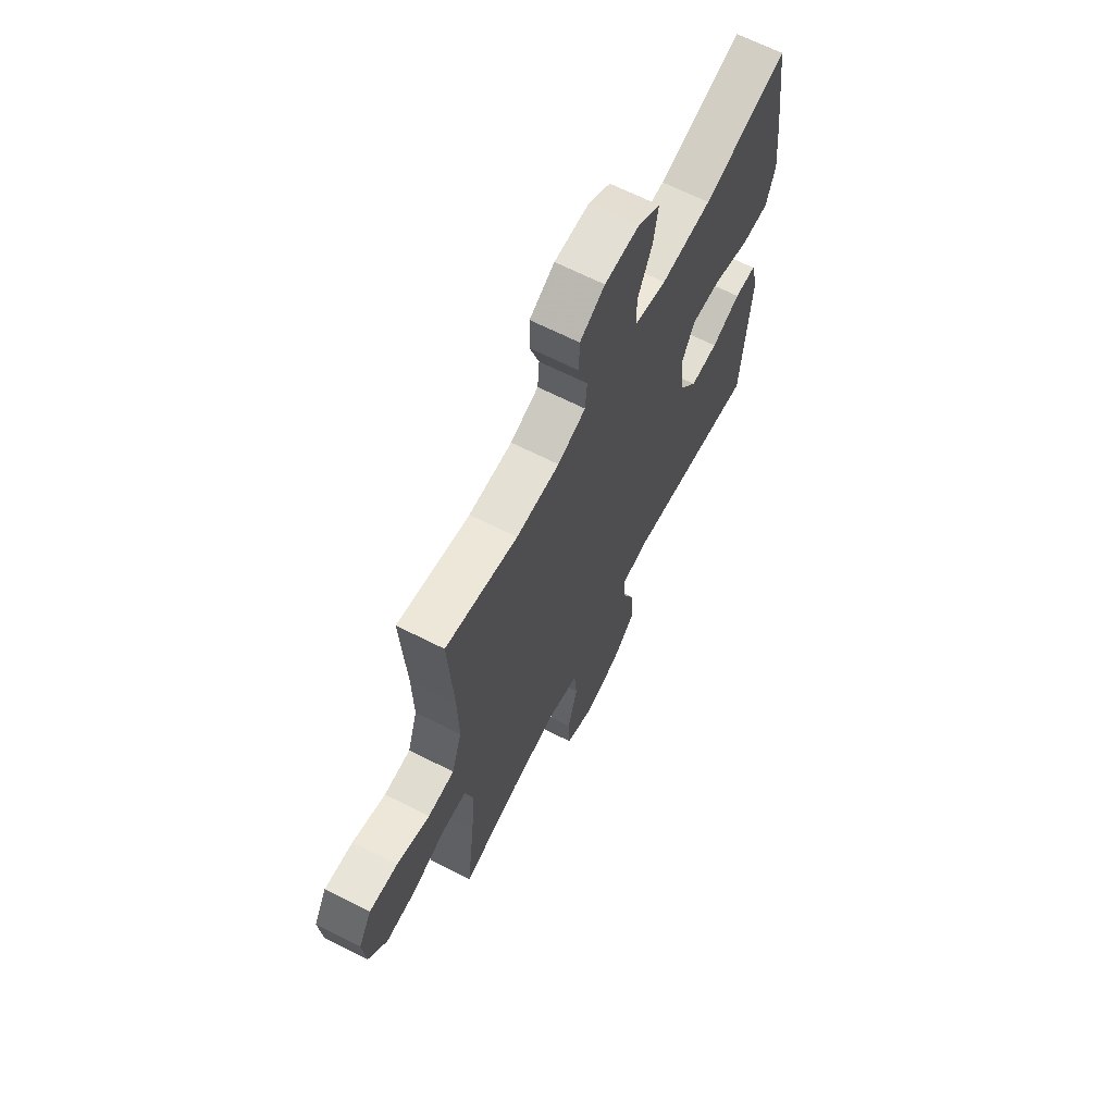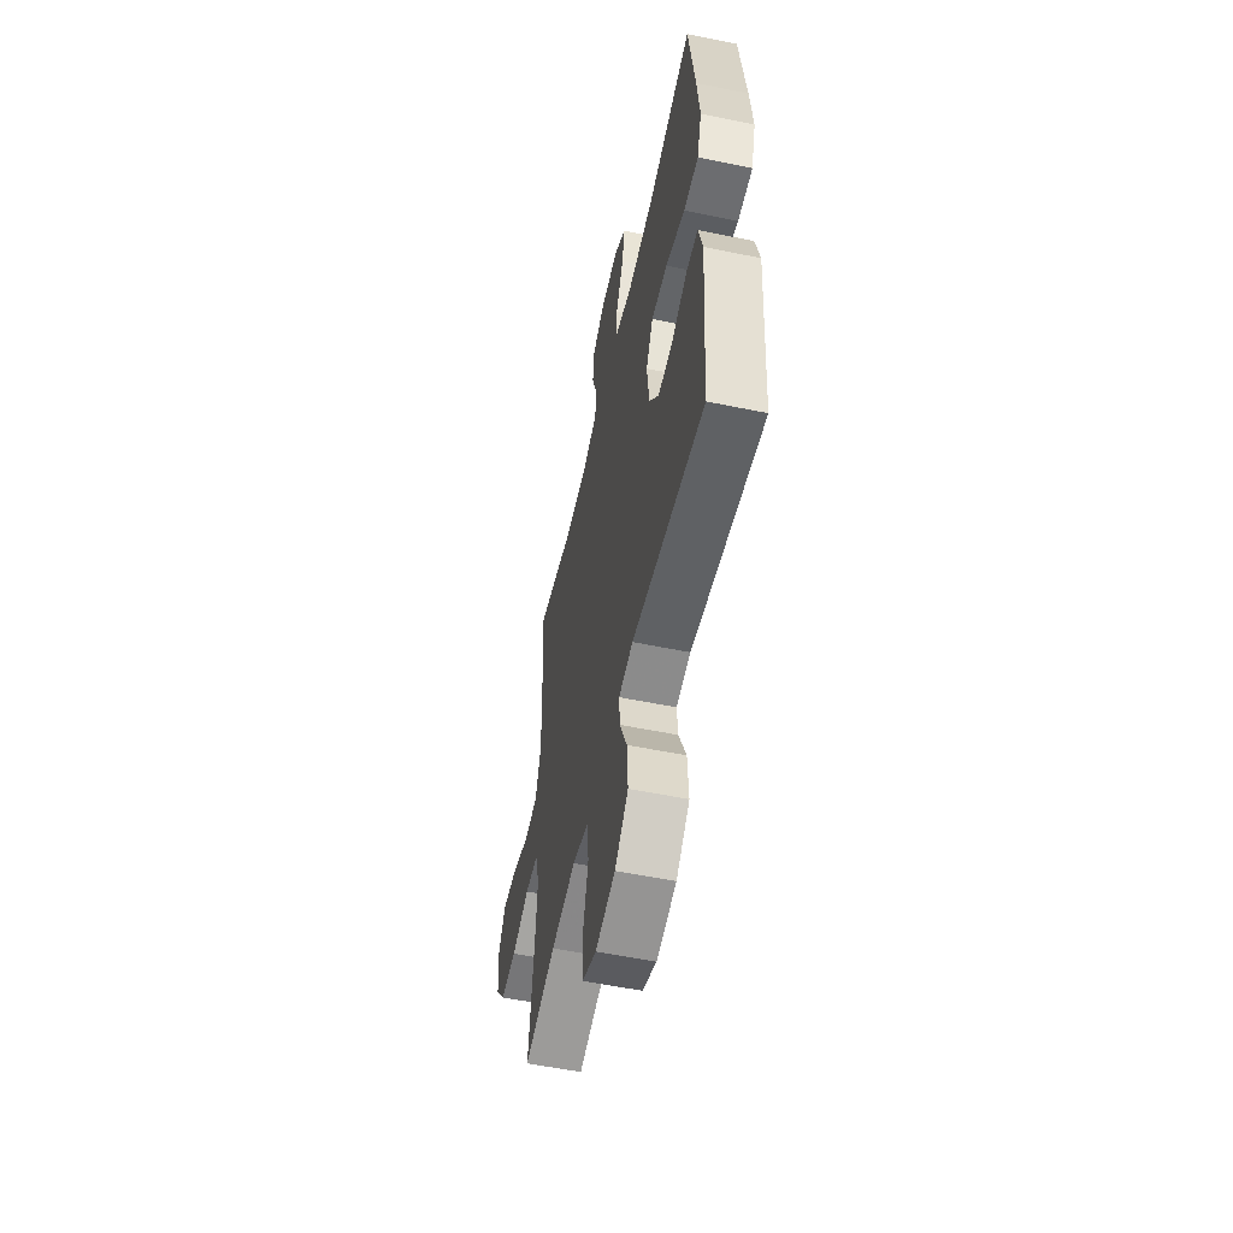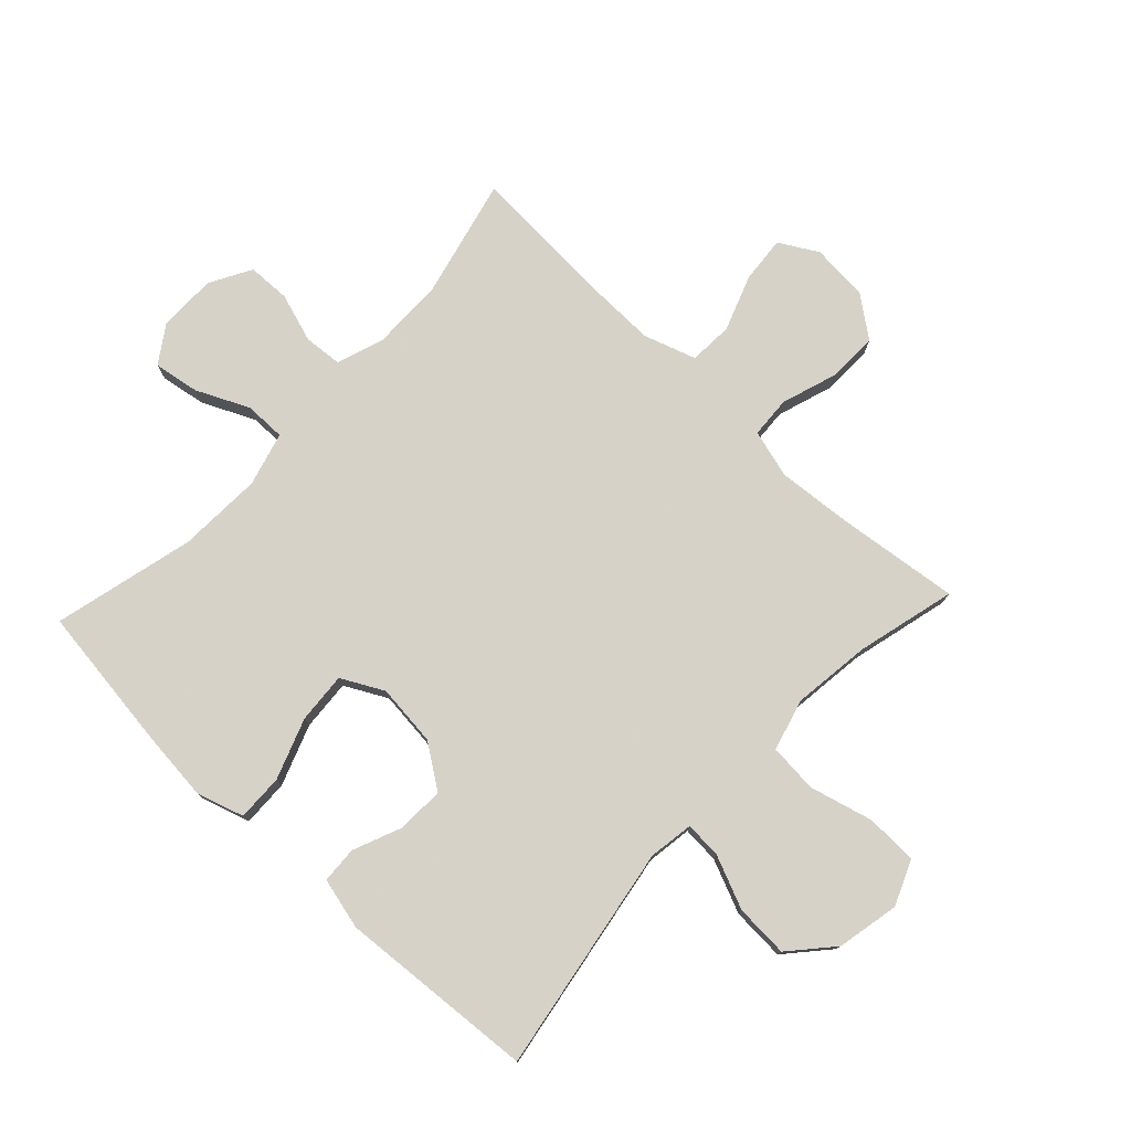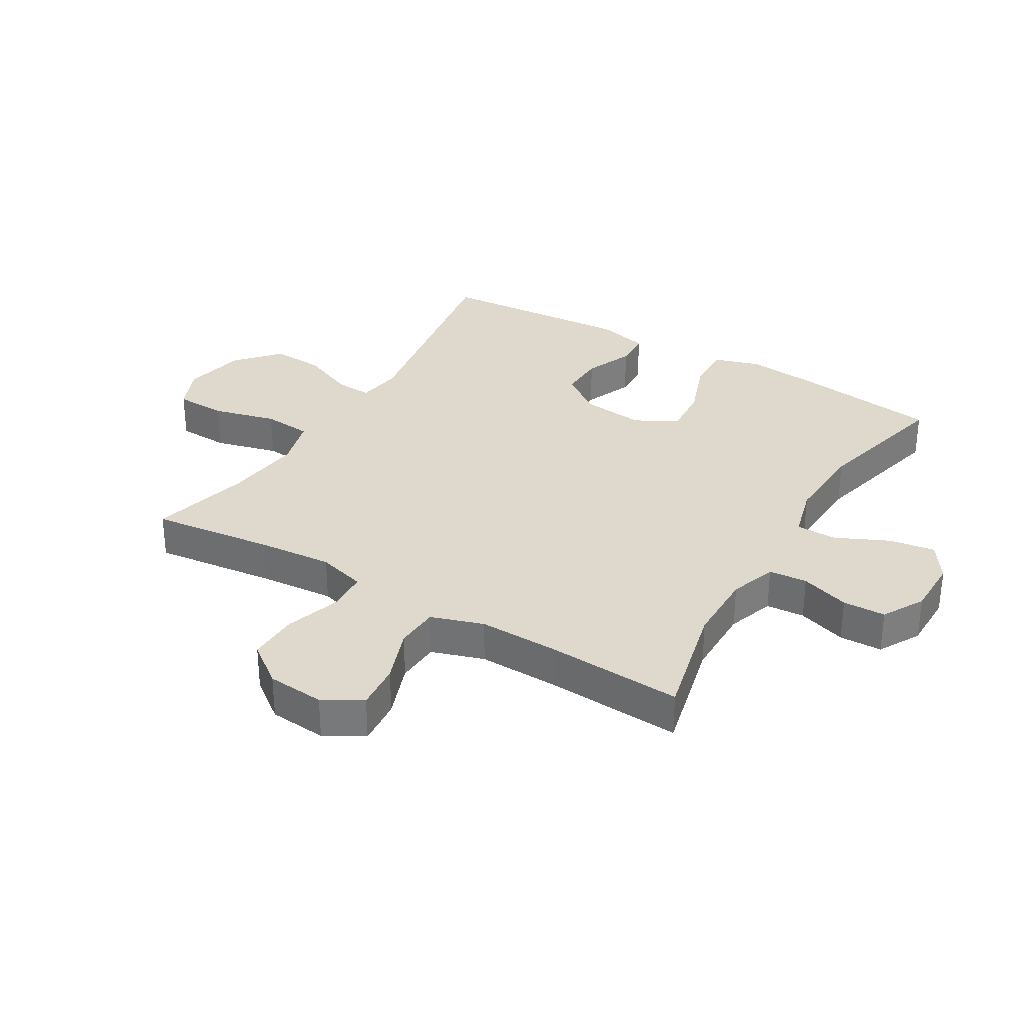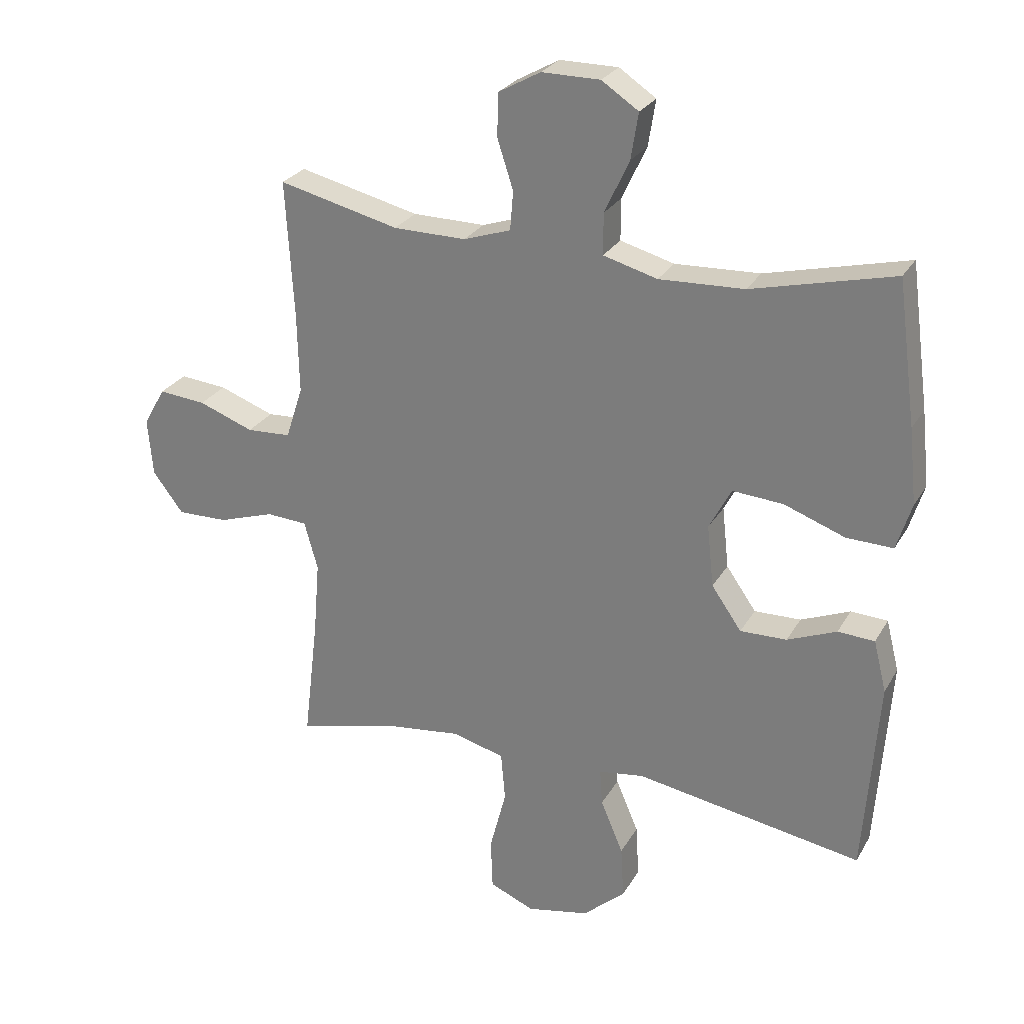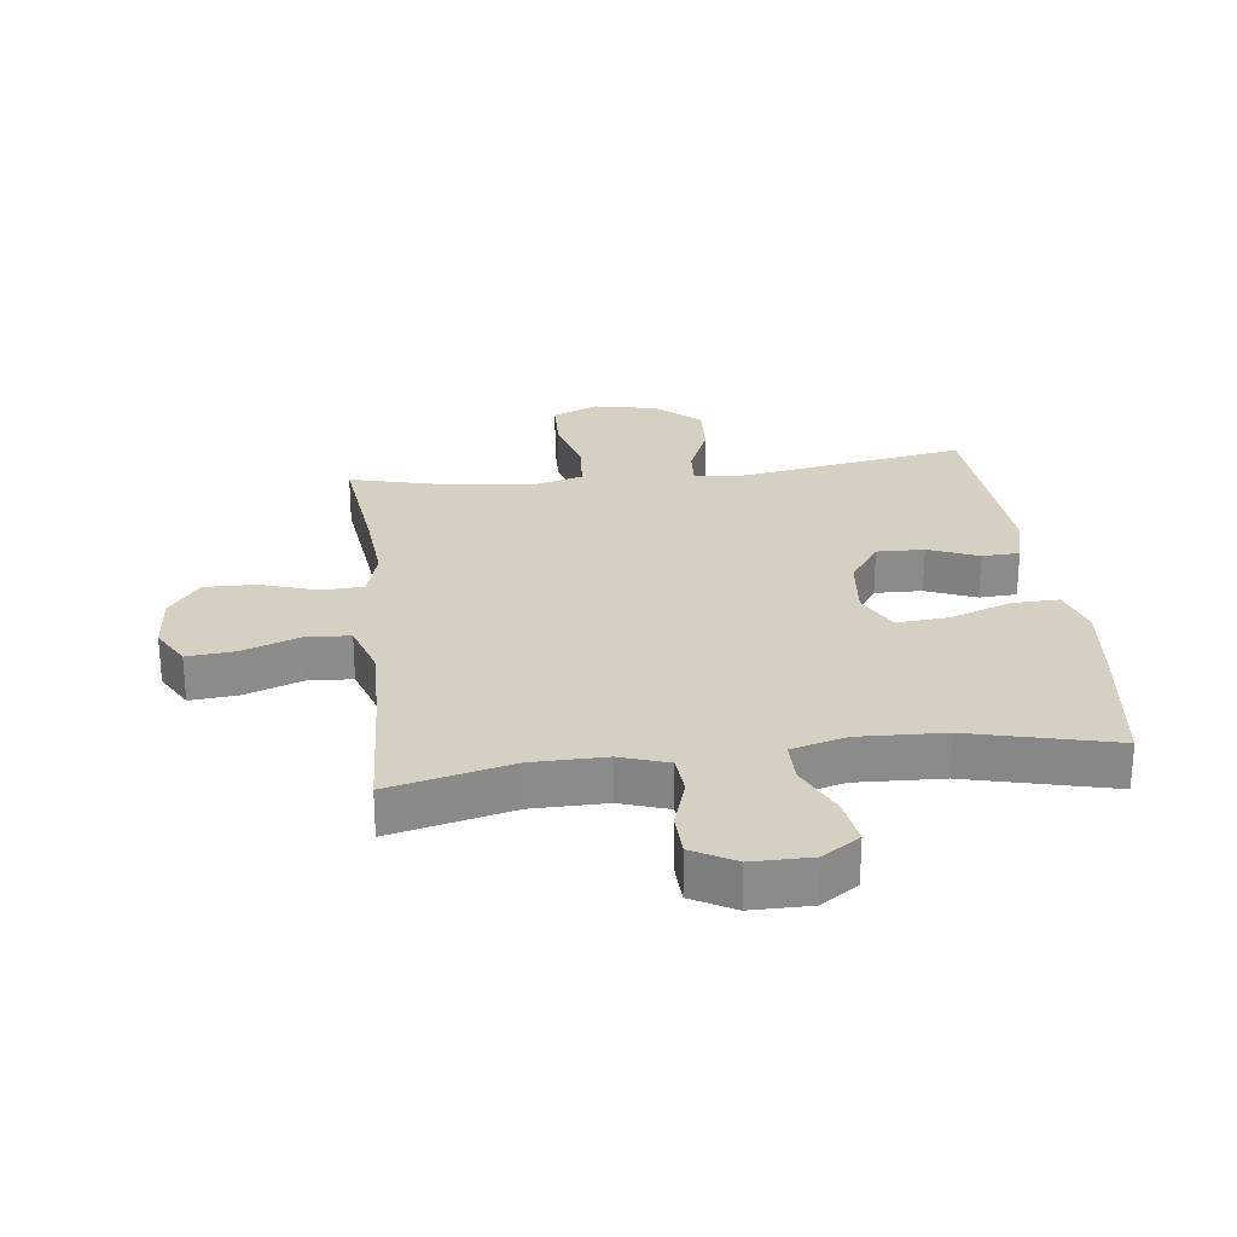
<metadata>
{"format":"obj","ext":"obj","renderer":"f3d","projection":"perspective","resolution":1024,"background":"white","views":[{"elev":66.3,"azim":-63.0,"up":"+Z"},{"elev":-55.5,"azim":77.8,"up":"+Z"},{"elev":77.3,"azim":133.2,"up":"+Y"},{"elev":32.2,"azim":-59.2,"up":"+Y"},{"elev":26.7,"azim":24.1,"up":"+Z"},{"elev":26.5,"azim":-7.0,"up":"+Y"}]}
</metadata>
<code>
v -0.5 0.07 -0.5
v -0.476 0.07 -0.299
v -0.466 0.07 -0.178
v -0.488 0.07 -0.099
v -0.555 0.07 -0.095
v -0.646 0.07 -0.125
v -0.729 0.07 -0.127
v -0.779 0.07 -0.061
v -0.787 0.07 0.033
v -0.751 0.07 0.096
v -0.674 0.07 0.089
v -0.584 0.07 0.056
v -0.512 0.07 0.06
v -0.484 0.07 0.146
v -0.487 0.07 0.278
v -0.5 0.07 0.5
v -0.304 0.07 0.453
v -0.186 0.07 0.452
v -0.109 0.07 0.478
v -0.104 0.07 0.541
v -0.13 0.07 0.621
v -0.128 0.07 0.691
v -0.06 0.07 0.729
v 0.035 0.07 0.729
v 0.095 0.07 0.689
v 0.083 0.07 0.614
v 0.043 0.07 0.528
v 0.043 0.07 0.461
v 0.131 0.07 0.437
v 0.269 0.07 0.443
v 0.5 0.07 0.5
v 0.531 0.07 0.269
v 0.544 0.07 0.146
v 0.52 0.07 0.069
v 0.444 0.07 0.071
v 0.345 0.07 0.107
v 0.262 0.07 0.113
v 0.226 0.07 0.044
v 0.237 0.07 -0.057
v 0.286 0.07 -0.127
v 0.362 0.07 -0.125
v 0.442 0.07 -0.092
v 0.502 0.07 -0.095
v 0.523 0.07 -0.179
v 0.5 0.07 -0.5
v 0.129 0.07 -0.438
v 0.055 0.07 -0.449
v 0.059 0.07 -0.509
v 0.096 0.07 -0.596
v 0.101 0.07 -0.683
v 0.032 0.07 -0.744
v -0.07 0.07 -0.765
v -0.143 0.07 -0.734
v -0.146 0.07 -0.65
v -0.119 0.07 -0.546
v -0.126 0.07 -0.466
v -0.21 0.07 -0.443
v -0.338 0.07 -0.459
v -0.5 0 -0.5
v -0.476 0 -0.299
v -0.466 0 -0.178
v -0.488 0 -0.099
v -0.555 0 -0.095
v -0.646 0 -0.125
v -0.729 0 -0.127
v -0.779 0 -0.061
v -0.787 0 0.033
v -0.751 0 0.096
v -0.674 0 0.089
v -0.584 0 0.056
v -0.512 0 0.06
v -0.484 0 0.146
v -0.487 0 0.278
v -0.5 0 0.5
v -0.304 0 0.453
v -0.186 0 0.452
v -0.109 0 0.478
v -0.104 0 0.541
v -0.13 0 0.621
v -0.128 0 0.691
v -0.06 0 0.729
v 0.035 0 0.729
v 0.095 0 0.689
v 0.083 0 0.614
v 0.043 0 0.528
v 0.043 0 0.461
v 0.131 0 0.437
v 0.269 0 0.443
v 0.5 0 0.5
v 0.531 0 0.269
v 0.544 0 0.146
v 0.52 0 0.069
v 0.444 0 0.071
v 0.345 0 0.107
v 0.262 0 0.113
v 0.226 0 0.044
v 0.237 0 -0.057
v 0.286 0 -0.127
v 0.362 0 -0.125
v 0.442 0 -0.092
v 0.502 0 -0.095
v 0.523 0 -0.179
v 0.5 0 -0.5
v 0.129 0 -0.438
v 0.055 0 -0.449
v 0.059 0 -0.509
v 0.096 0 -0.596
v 0.101 0 -0.683
v 0.032 0 -0.744
v -0.07 0 -0.765
v -0.143 0 -0.734
v -0.146 0 -0.65
v -0.119 0 -0.546
v -0.126 0 -0.466
v -0.21 0 -0.443
v -0.338 0 -0.459
f 53 54 55
f 52 53 55
f 51 52 55
f 50 51 55
f 49 50 55
f 48 49 55
f 47 48 55 56
f 46 47 56 57
f 44 45 46
f 43 44 46
f 42 43 46
f 41 42 46
f 40 41 46 57
f 34 35 36
f 33 34 36
f 32 33 36
f 31 32 36
f 30 31 36
f 29 30 36 37
f 28 29 37 38
f 25 26 27
f 24 25 27
f 23 24 27
f 22 23 27
f 21 22 27
f 20 21 27
f 19 20 27 28
f 28 38 39
f 19 28 39
f 18 19 39
f 15 16 17
f 40 57 58
f 39 40 58
f 18 39 58
f 17 18 58
f 15 17 58
f 14 15 58
f 10 11 12
f 9 10 12
f 8 9 12
f 7 8 12
f 6 7 12
f 5 6 12
f 58 1 2
f 58 2 3
f 58 3 4
f 14 58 4
f 13 14 4
f 4 5 12 13
f 113 112 111
f 113 111 110
f 113 110 109
f 113 109 108
f 113 108 107
f 113 107 106
f 114 113 106 105
f 115 114 105 104
f 104 103 102
f 104 102 101
f 104 101 100
f 104 100 99
f 115 104 99 98
f 94 93 92
f 94 92 91
f 94 91 90
f 94 90 89
f 94 89 88
f 95 94 88 87
f 96 95 87 86
f 85 84 83
f 85 83 82
f 85 82 81
f 85 81 80
f 85 80 79
f 85 79 78
f 86 85 78 77
f 97 96 86
f 97 86 77
f 97 77 76
f 75 74 73
f 116 115 98
f 116 98 97
f 116 97 76
f 116 76 75
f 116 75 73
f 116 73 72
f 70 69 68
f 70 68 67
f 70 67 66
f 70 66 65
f 70 65 64
f 70 64 63
f 60 59 116
f 61 60 116
f 62 61 116
f 62 116 72
f 62 72 71
f 71 70 63 62
f 1 59 60 2
f 2 60 61 3
f 3 61 62 4
f 4 62 63 5
f 5 63 64 6
f 6 64 65 7
f 7 65 66 8
f 8 66 67 9
f 9 67 68 10
f 10 68 69 11
f 11 69 70 12
f 12 70 71 13
f 13 71 72 14
f 14 72 73 15
f 15 73 74 16
f 16 74 75 17
f 17 75 76 18
f 18 76 77 19
f 19 77 78 20
f 20 78 79 21
f 21 79 80 22
f 22 80 81 23
f 23 81 82 24
f 24 82 83 25
f 25 83 84 26
f 26 84 85 27
f 27 85 86 28
f 28 86 87 29
f 29 87 88 30
f 30 88 89 31
f 31 89 90 32
f 32 90 91 33
f 33 91 92 34
f 34 92 93 35
f 35 93 94 36
f 36 94 95 37
f 37 95 96 38
f 38 96 97 39
f 39 97 98 40
f 40 98 99 41
f 41 99 100 42
f 42 100 101 43
f 43 101 102 44
f 44 102 103 45
f 45 103 104 46
f 46 104 105 47
f 47 105 106 48
f 48 106 107 49
f 49 107 108 50
f 50 108 109 51
f 51 109 110 52
f 52 110 111 53
f 53 111 112 54
f 54 112 113 55
f 55 113 114 56
f 56 114 115 57
f 57 115 116 58
f 58 116 59 1

</code>
